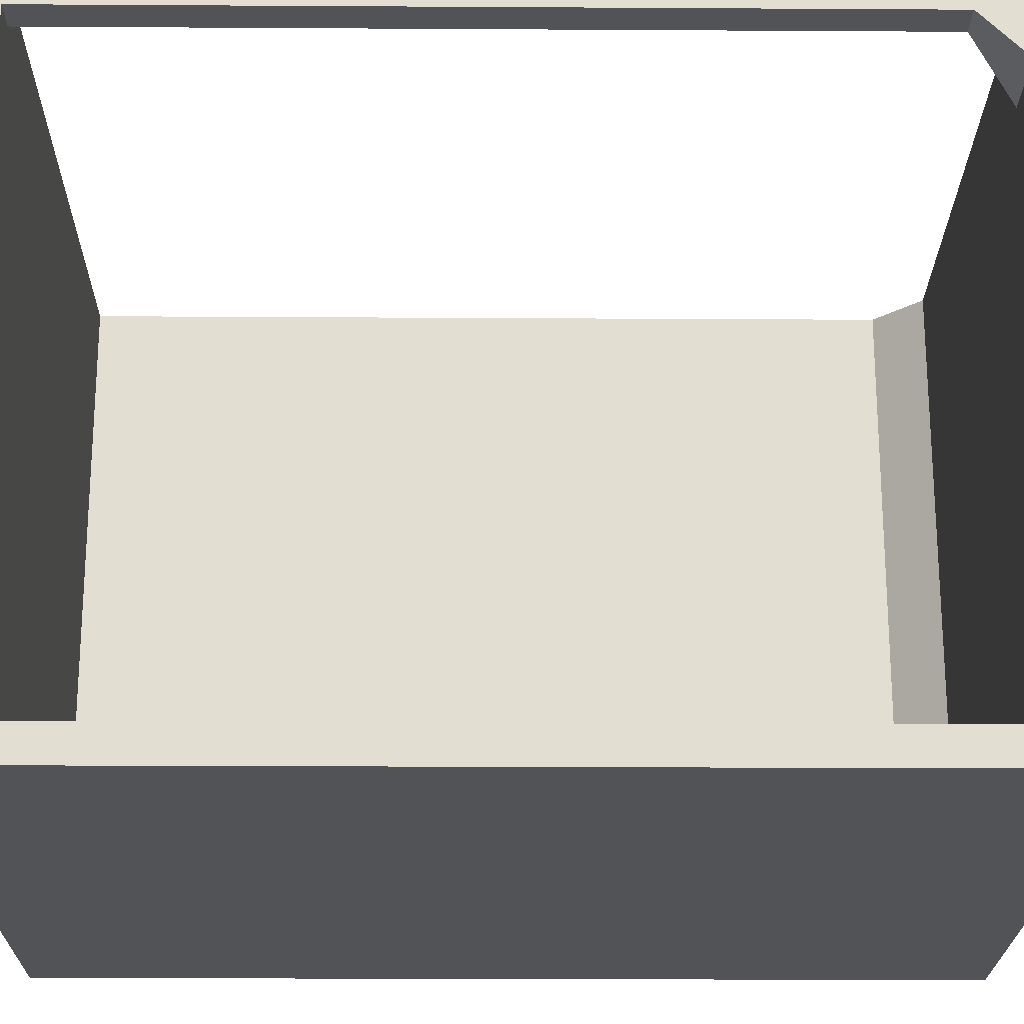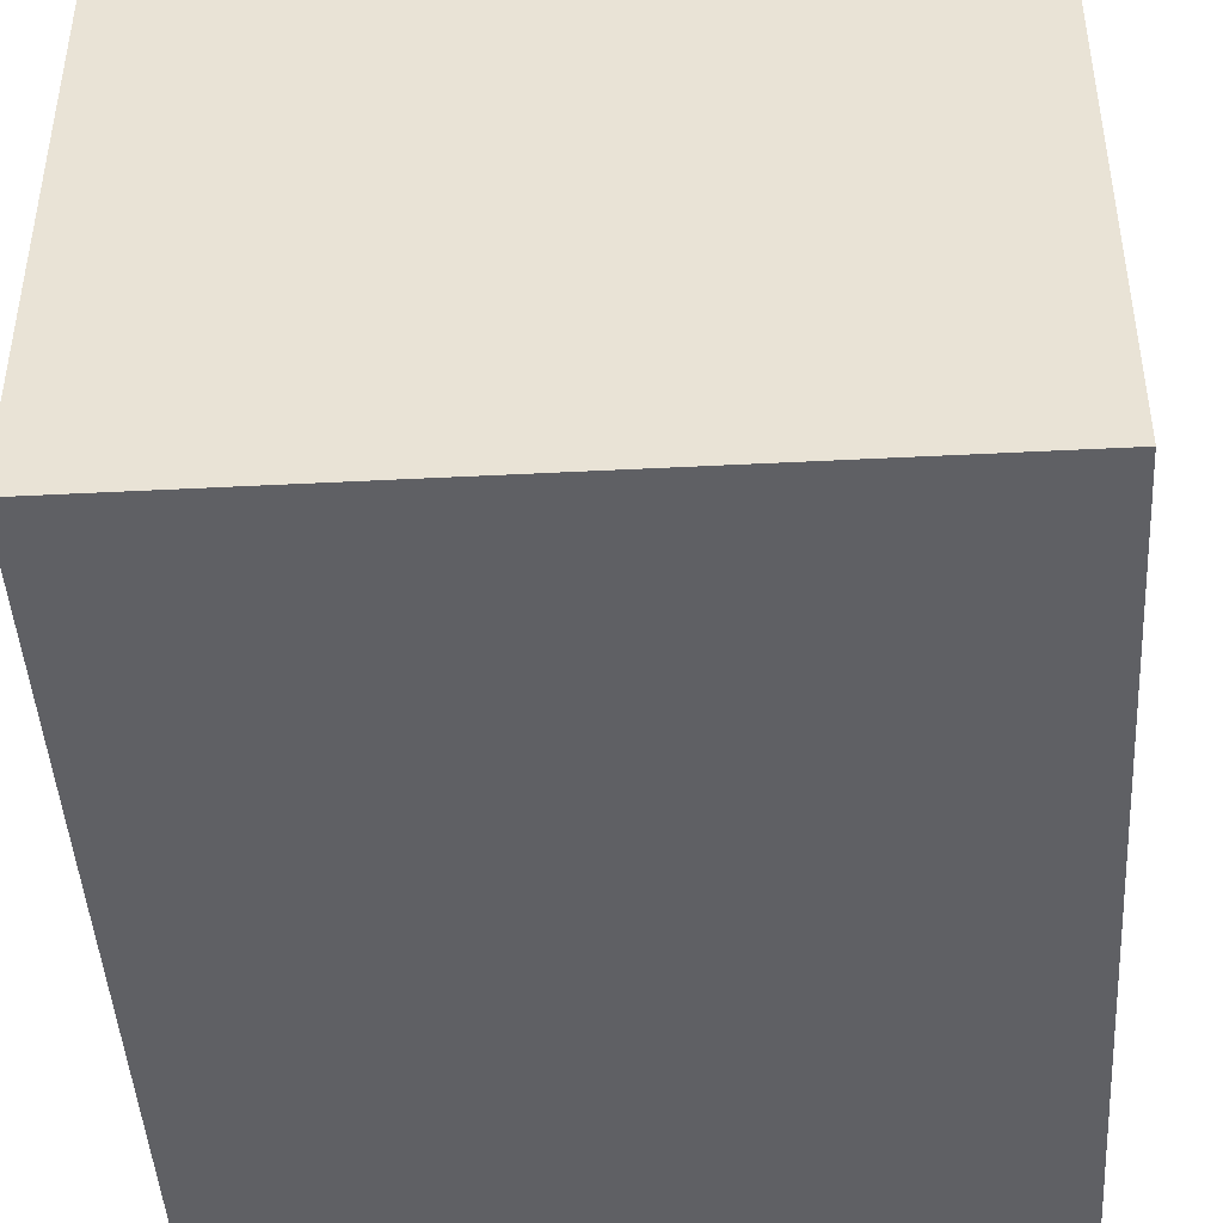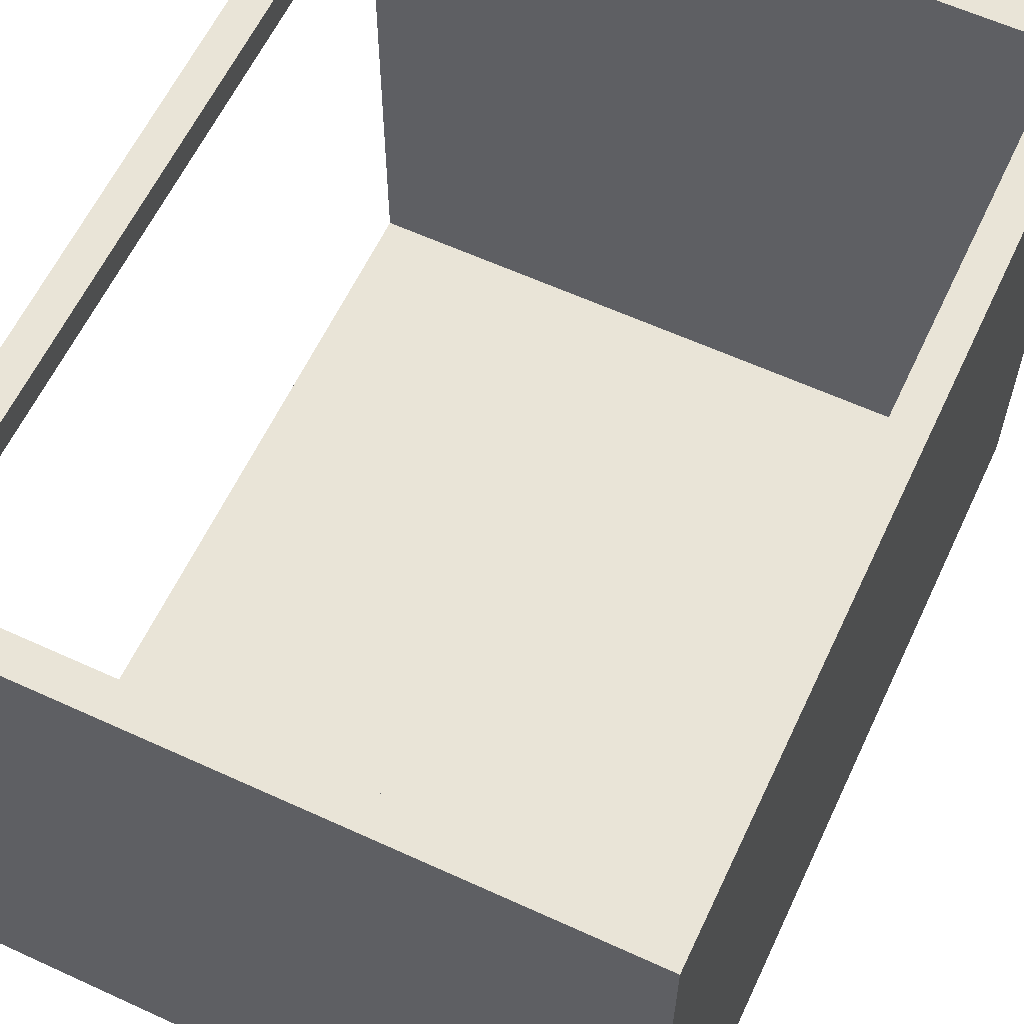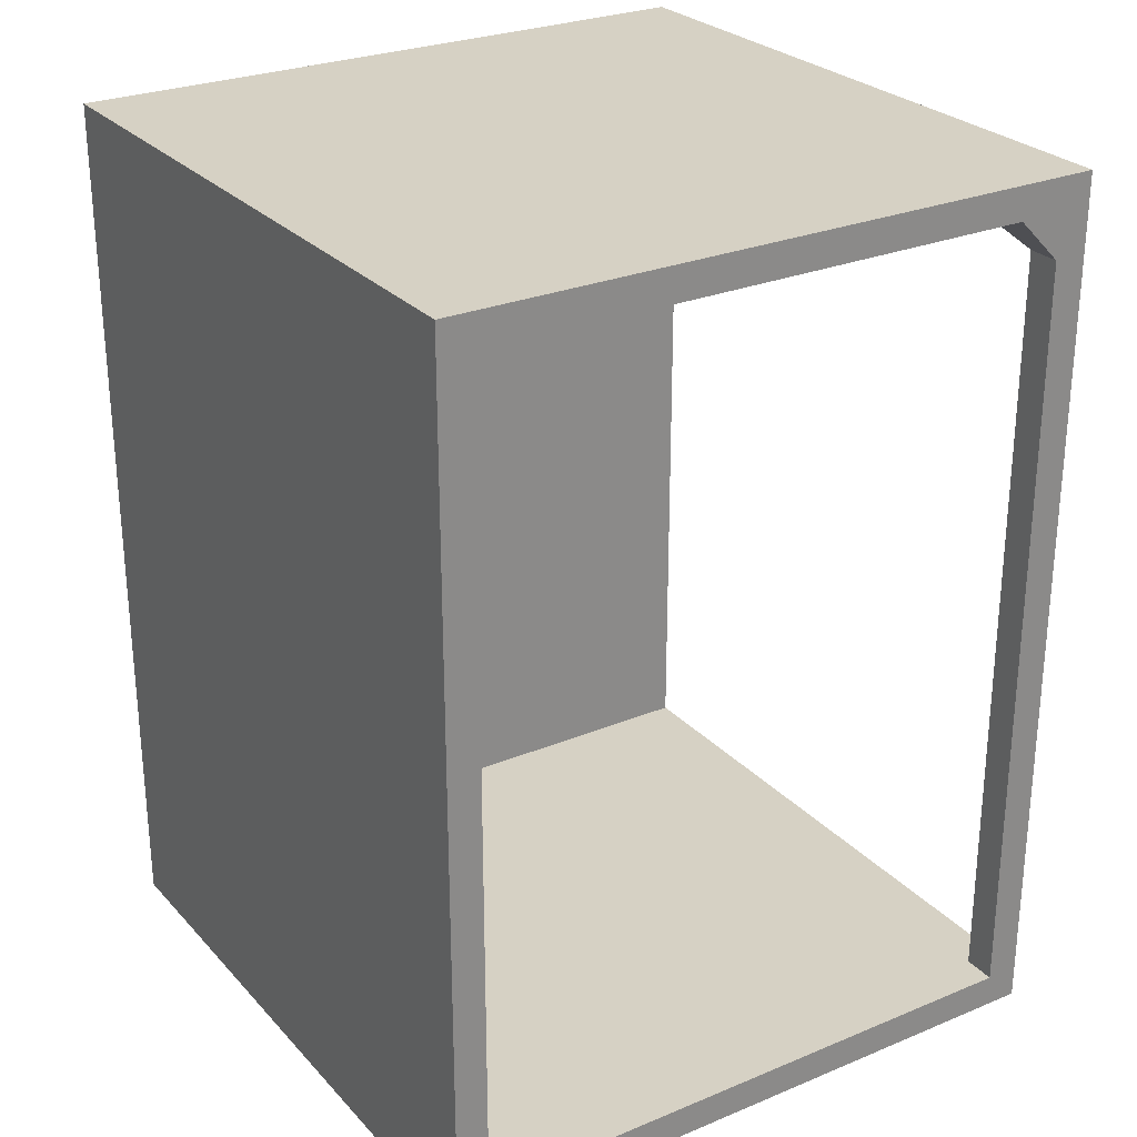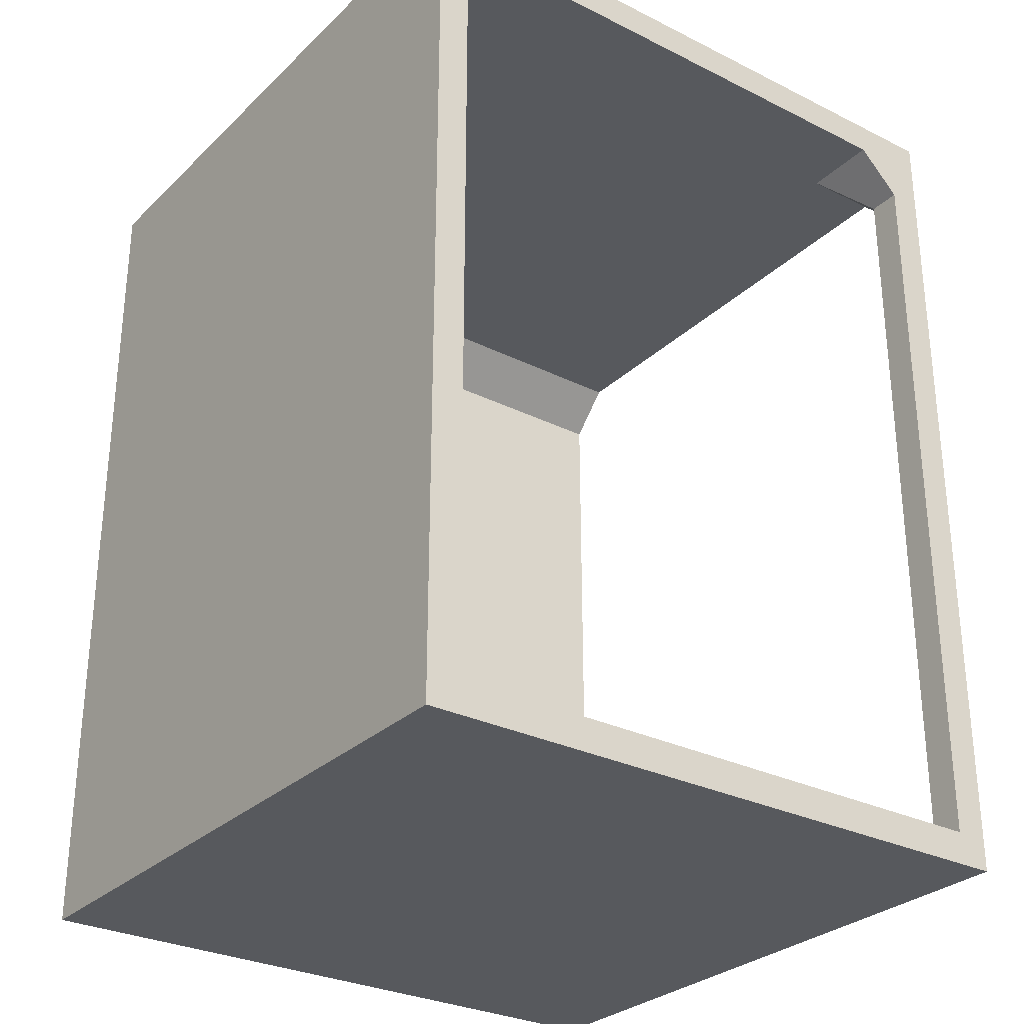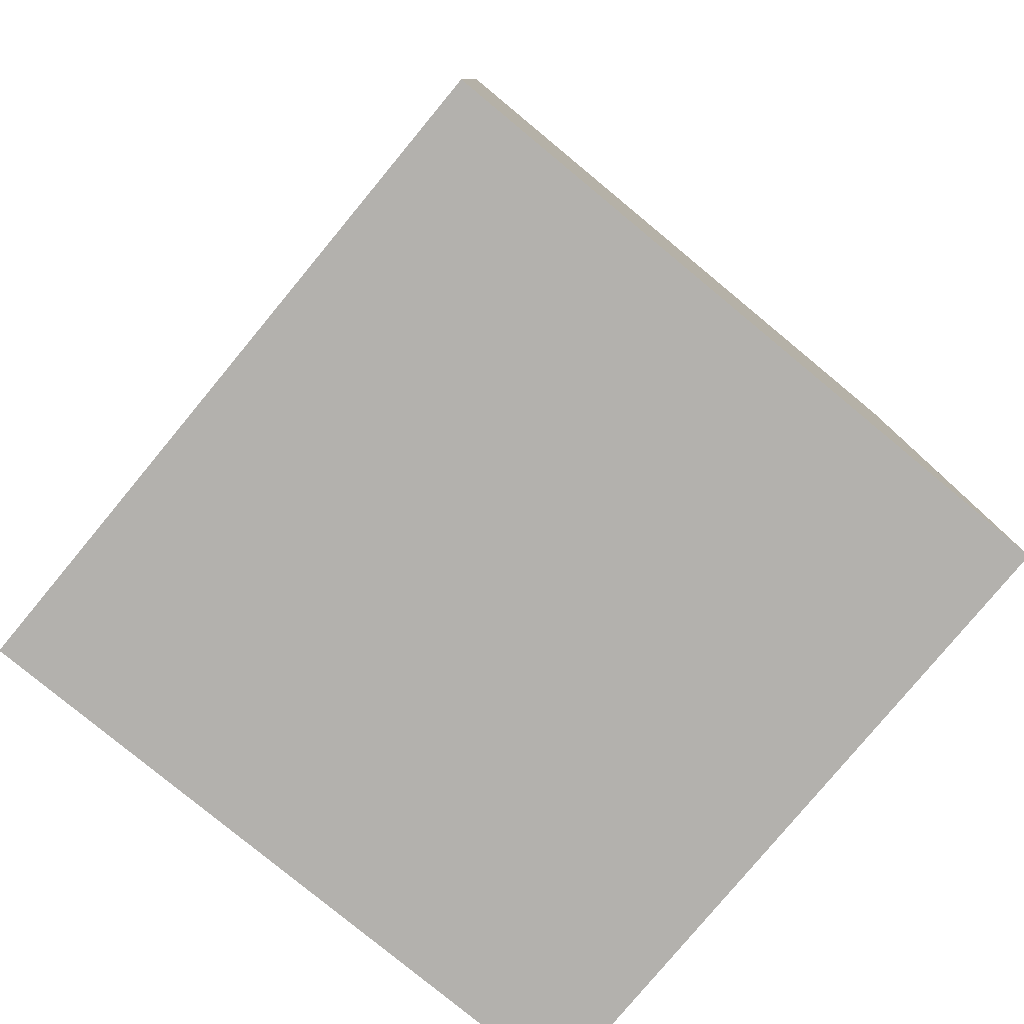
<metadata>
{"format":"obj","ext":"obj","renderer":"f3d","projection":"perspective","resolution":1024,"background":"white","views":[{"elev":-22.2,"azim":89.4,"up":"+Z"},{"elev":-45.1,"azim":-176.6,"up":"+Z"},{"elev":60.8,"azim":-154.9,"up":"+Z"},{"elev":27.0,"azim":-32.7,"up":"+Y"},{"elev":-29.3,"azim":-36.3,"up":"+Y"},{"elev":-79.2,"azim":140.4,"up":"+Y"}]}
</metadata>
<code>
o Body.001
v -0.75 2 0.75
v -0.75 0 -0.75
v -0.75 -0 0.75
v 0.75 0 -0.75
v 0.75 -0 0.75
v -0.675 0.075 0.75
v -0.675 0.075 -0.675
v -0.675 1.825 -0.675
v -0.675 1.825 0.75
v 0.575 1.925 0.75
v 0.675 1.825 0.75
v 0.75 2 0.75
v 0.75 0.075 0.675
v 0.675 1.825 0.675
v 0.75 1.825 0.675
v 0.575 1.925 0.575
v 0.75 0.075 -0.675
v 0.675 0.075 0.675
v 0.675 0.075 0.75
v -0.575 1.925 0.75
v -0.575 1.925 -0.575
v 0.75 1.925 -0.575
v 0.75 1.825 -0.675
v 0.75 2 -0.75
v 0.75 1.925 0.575
v -0.75 2 -0.75
f 1 2 3
f 4 3 2
f 3 5 6
f 7 8 9
f 10 11 12
f 13 14 15
f 10 16 14
f 17 13 4
f 9 1 3
f 11 18 19
f 12 1 10
f 9 20 1
f 20 21 16
f 22 23 24
f 14 16 25
f 13 5 4
f 26 24 4
f 12 15 25
f 4 24 23
f 17 7 18
f 26 1 12
f 14 25 15
f 6 9 3
f 22 25 16
f 7 6 18
f 11 14 18
f 23 7 17
f 18 13 17
f 23 8 7
f 6 19 18
f 26 4 2
f 1 26 2
f 4 5 3
f 21 23 22
f 12 5 15
f 24 12 22
f 1 20 10
f 5 19 6
f 10 20 16
f 5 12 11
f 12 25 22
f 26 12 24
f 9 8 21
f 13 15 5
f 9 21 20
f 5 11 19
f 10 14 11
f 21 8 23
f 13 18 14
f 7 9 6
f 21 22 16
f 17 4 23

</code>
